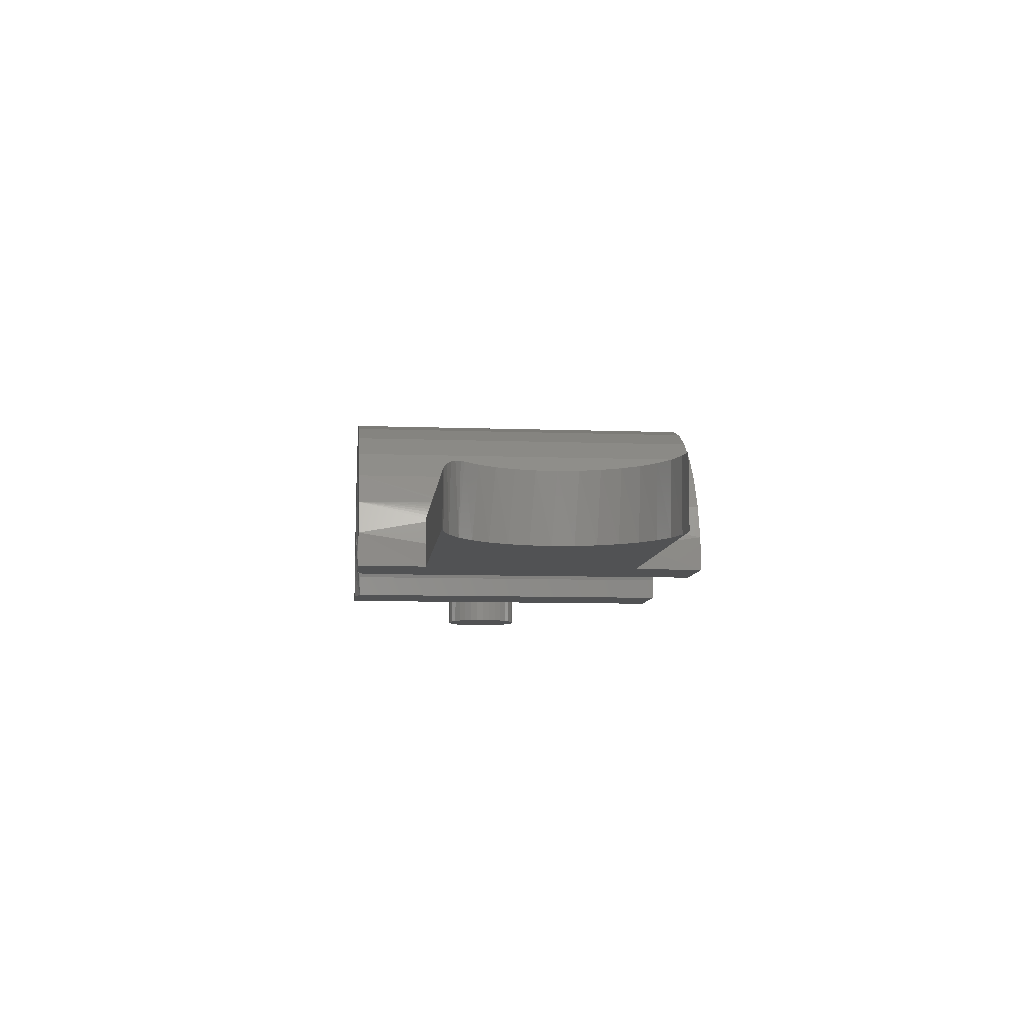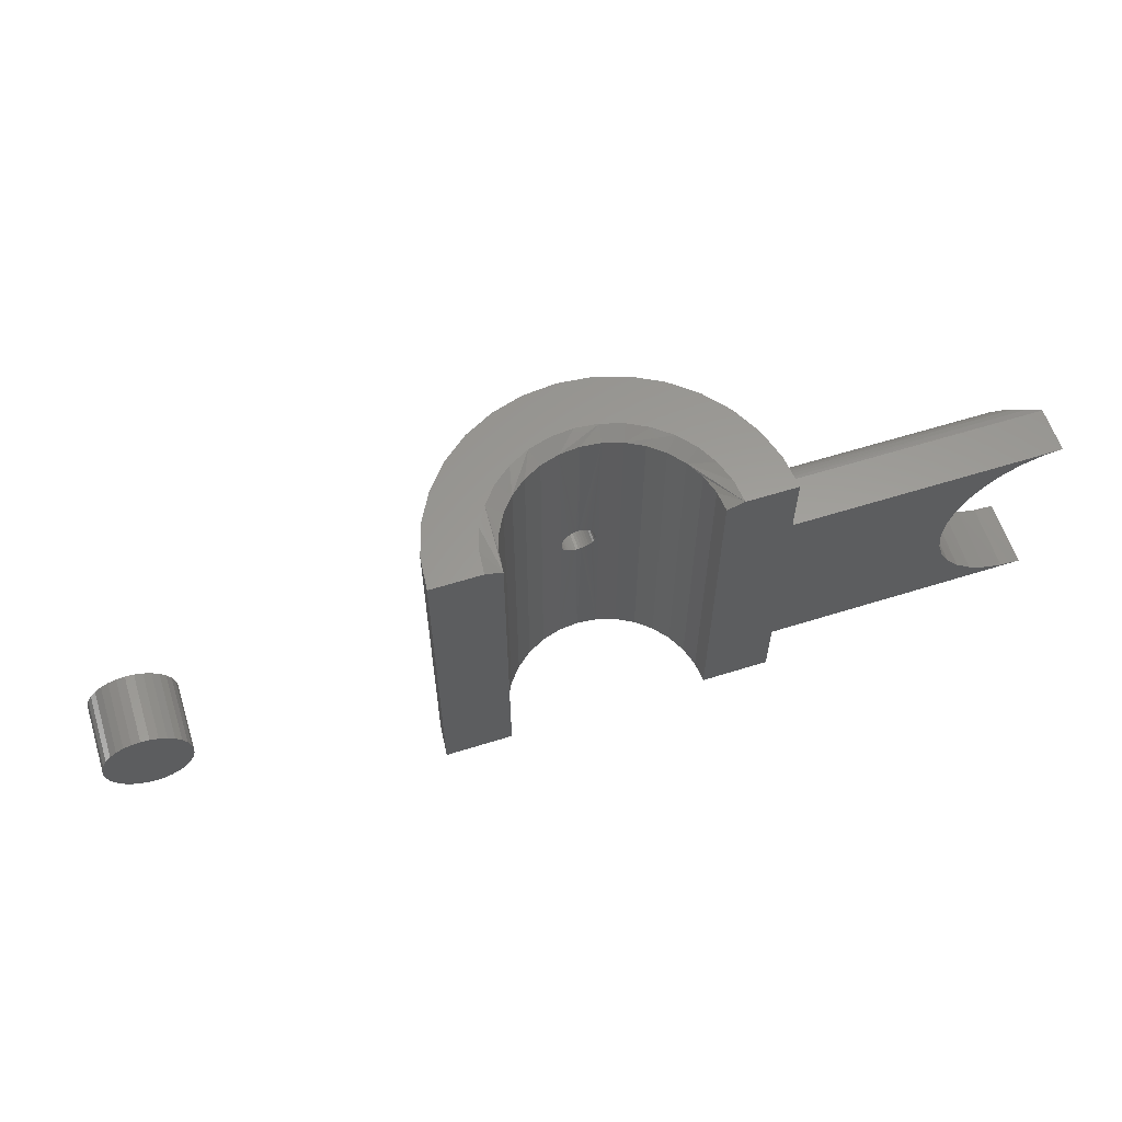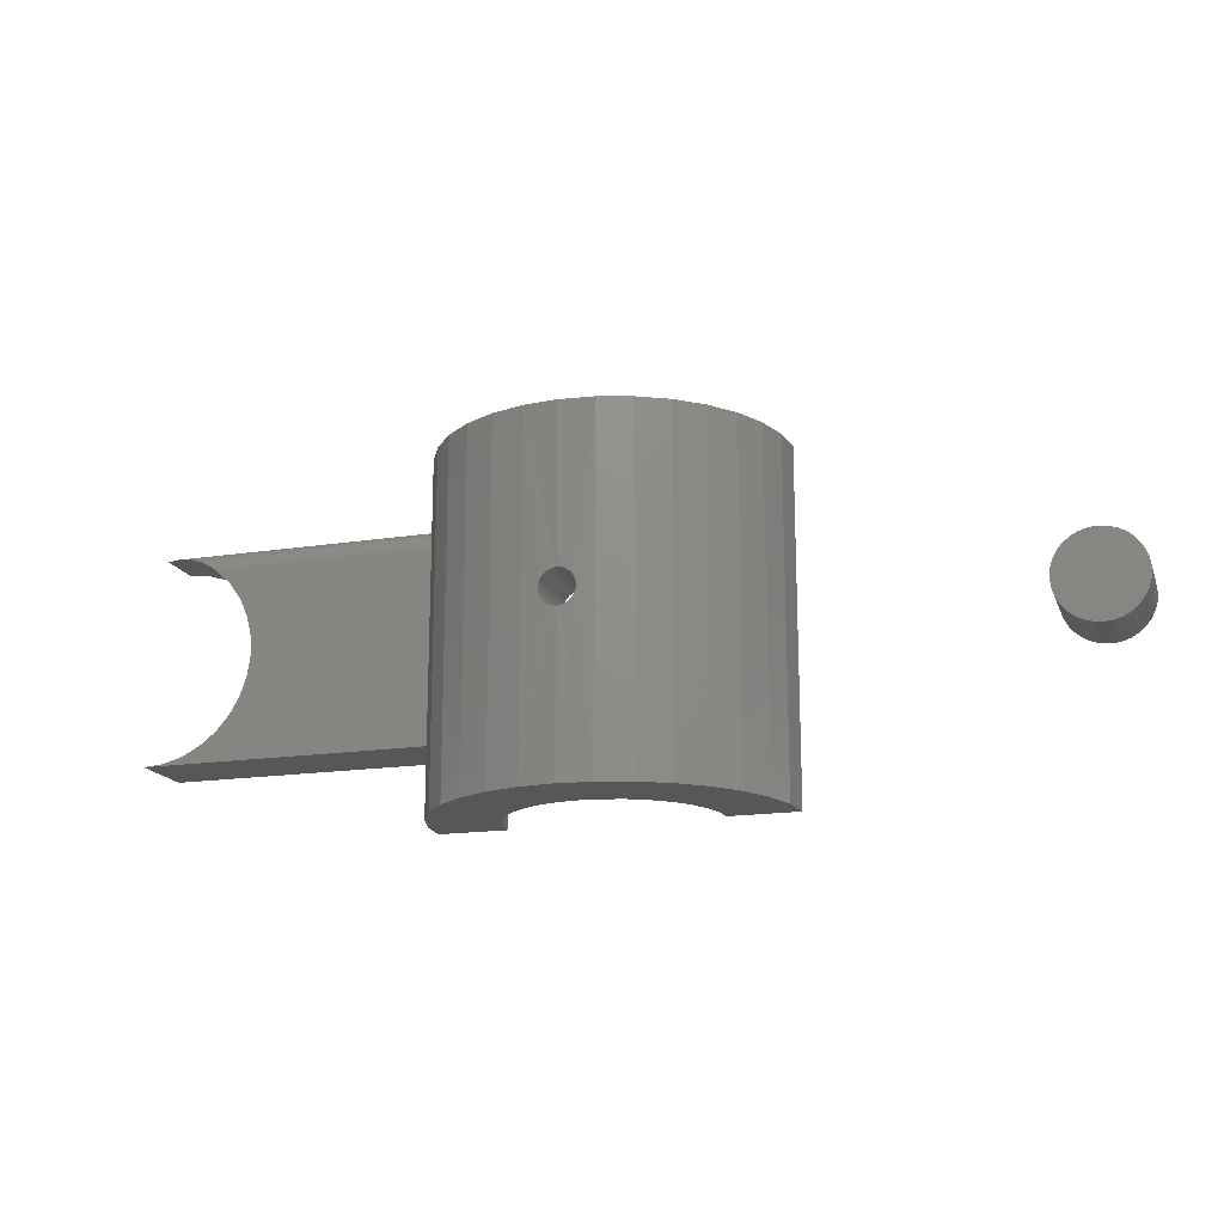
<metadata>
{"format":"stl","ext":"stl","renderer":"f3d","projection":"perspective","resolution":1024,"background":"white","views":[{"elev":-8.7,"azim":-95.7,"up":"+Z"},{"elev":60.3,"azim":162.2,"up":"+Y"},{"elev":-17.1,"azim":17.3,"up":"+Y"}]}
</metadata>
<code>
# stl→obj: 310 verts, 616 faces
v -0.2259 0.1433 0.0625
v -0.2245 0.1429 0.06738
v -0.2299 0.2344 0.04572
v -0.2148 0.112 0.09375
v -0.1949 0.2344 0.1302
v -0.215 0.1166 0.09341
v -0.02344 2.9e-18 0.2332
v -0.04572 -3.406e-18 0.2299
v -0.02339 -0.001524 0.2332
v -0.2154 0.1214 0.0923
v 6.773e-17 0.2344 0.2344
v -0.0004564 0.02367 0.2344
v 0.003337 0.02348 0.2344
v -0.2299 -0.2344 0.04572
v -0.2165 -0.2344 0.08969
v -0.2256 -0.1433 0.0635
v -0.00423 -0.02326 0.2343
v 9.375e-17 -0.2344 0.2344
v -0.0004564 -0.02367 0.2344
v 0.003337 -0.02348 0.2344
v -0.2148 -0.1433 0.09375
v -0.1949 -0.2344 0.1302
v -0.1949 -1.169e-17 0.1302
v -0.2165 0.2344 0.08969
v -0.223 0.1417 0.07217
v -0.2215 0.1398 0.07672
v -0.22 0.1373 0.08092
v -0.2185 0.134 0.08467
v -0.2173 0.1303 0.08787
v -0.2162 0.126 0.09043
v -0.04572 0.2344 0.2299
v -0.02339 0.001524 0.2332
v -0.02266 0.006031 0.2333
v -0.0214 0.009614 0.2334
v -0.01958 0.01295 0.2336
v -0.01726 0.01595 0.2337
v -0.01449 0.01854 0.2339
v -0.01134 0.02066 0.2341
v -0.007888 0.02224 0.2342
v -0.00423 0.02326 0.2343
v 0.04572 0.2344 0.2299
v 0.00705 0.02269 0.2343
v 0.01059 0.02131 0.2341
v 0.01386 0.01938 0.234
v 0.01678 0.01696 0.2338
v 0.01928 0.0141 0.2336
v 0.02128 0.01088 0.2334
v 0.02275 0.007378 0.2333
v 0.02363 0.003736 0.2332
v 0.02393 0 0.2332
v 0.04572 1.671e-18 0.2299
v -0.04572 -0.2344 0.2299
v -0.007888 -0.02224 0.2342
v -0.01134 -0.02066 0.2341
v -0.01449 -0.01854 0.2339
v -0.01726 -0.01595 0.2337
v -0.01958 -0.01295 0.2336
v -0.0214 -0.009614 0.2334
v -0.02266 -0.006031 0.2333
v 0.04572 -0.2344 0.2299
v 0.02363 -0.003736 0.2332
v 0.02275 -0.007378 0.2333
v 0.02128 -0.01088 0.2334
v 0.01928 -0.0141 0.2336
v 0.01678 -0.01696 0.2338
v 0.01386 -0.01938 0.234
v 0.01059 -0.02131 0.2341
v 0.00705 -0.02269 0.2343
v 0.2344 -0.2344 -2.87e-17
v 0.2344 0.2344 -2.87e-17
v 0.2299 1.189e-17 0.04572
v 0.2299 0.2344 0.04572
v 0.2165 1.115e-17 0.08969
v 0.2165 0.2344 0.08969
v 0.1949 9.95e-18 0.1302
v 0.1949 0.2344 0.1302
v 0.1657 8.332e-18 0.1657
v 0.1657 0.2344 0.1657
v 0.1302 6.361e-18 0.1949
v 0.1302 0.2344 0.1949
v 0.08969 4.112e-18 0.2165
v 0.08969 0.2344 0.2165
v -0.2344 0.2344 0
v -0.2344 0.1433 -3.399e-33
v -0.2322 0.1433 0.03154
v -0.08969 -5.846e-18 0.2165
v -0.08969 0.2344 0.2165
v -0.1302 -8.096e-18 0.1949
v -0.1302 0.2344 0.1949
v -0.1657 -1.007e-17 0.1657
v -0.1657 0.2344 0.1657
v -0.2344 -0.1433 0
v -0.2344 -0.2344 0
v -0.2322 -0.1433 0.03205
v -0.1657 -0.2344 0.1657
v -0.1302 -0.2344 0.1949
v -0.08969 -0.2344 0.2165
v 0.08969 -0.2344 0.2165
v 0.1302 -0.2344 0.1949
v 0.1657 -0.2344 0.1657
v 0.1949 -0.2344 0.1302
v 0.2165 -0.2344 0.08969
v 0.2299 -0.2344 0.04572
v -0.5141 0.112 0.09375
v -0.4946 0.09314 0.09375
v -0.479 0.07092 0.09375
v -0.4678 0.04615 0.09375
v -0.4616 0.01972 0.09375
v -0.4604 -0.007411 0.09375
v -0.4644 -0.03428 0.09375
v -0.4733 -0.05992 0.09375
v -0.487 -0.0834 0.09375
v -0.5048 -0.1039 0.09375
v -0.5262 -0.1206 0.09375
v -0.5503 -0.1331 0.09375
v -0.5764 -0.1407 0.09375
v -0.6035 -0.1433 0.09375
v -0.5022 0.1013 0
v -0.4843 0.07959 0
v -0.4711 0.05482 0
v -0.4629 0.02795 0
v -0.4602 -3.509e-17 0
v -0.4629 -0.02795 0
v -0.4711 -0.05482 0
v -0.4843 -0.07959 0
v -0.5022 -0.1013 0
v -0.5239 -0.1191 0
v -0.5486 -0.1324 0
v -0.5204 0.1167 0.09339
v -0.5239 0.1191 0
v -0.5707 0.1395 0.07742
v -0.5861 0.1422 0.07057
v -0.5755 0.1405 0
v -0.6035 0.1433 0.0625
v -0.6035 0.1433 2.26e-17
v -0.5432 0.13 0.08805
v -0.5569 0.1355 0.08313
v -0.5486 0.1324 0
v -0.5316 0.1239 0.09138
v -0.5755 -0.1405 0
v -0.6035 -0.1433 2.26e-17
v -0.1406 0.2266 -5.741e-18
v -0.1641 0.2344 -4.305e-18
v -0.1406 -0.2344 -5.741e-18
v 0.02363 0.003737 0.1386
v 0.02743 6.556e-19 0.1379
v 0.02393 0 0.1386
v -0.02339 -0.001522 0.1387
v -0.02743 -2.39e-18 0.1379
v -0.02344 2.9e-18 0.1387
v 0.003333 0.02348 0.1406
v -0.0004627 0.02367 0.1406
v -2.658e-17 0.2266 0.1406
v -0.02266 -0.006025 0.1388
v -0.0004627 -0.02367 0.1406
v 3.023e-17 -0.2344 0.1406
v -0.004237 -0.02326 0.1406
v 0.003333 -0.02348 0.1406
v -0.02743 0.2266 0.1379
v -0.004237 0.02326 0.1406
v -0.007894 0.02224 0.1404
v -0.01134 0.02066 0.1402
v -0.01449 0.01854 0.1399
v -0.01726 0.01595 0.1396
v -0.01958 0.01295 0.1393
v -0.0214 0.009612 0.139
v -0.02266 0.006025 0.1388
v -0.02339 0.001522 0.1387
v 0.02743 0.2266 0.1379
v 0.02275 0.007378 0.1388
v 0.02128 0.01088 0.139
v 0.01928 0.0141 0.1393
v 0.01678 0.01696 0.1396
v 0.01386 0.01938 0.1399
v 0.01059 0.02131 0.1402
v 0.007048 0.02269 0.1404
v -0.02743 -0.2344 0.1379
v -0.0214 -0.009612 0.139
v -0.01958 -0.01295 0.1393
v -0.01726 -0.01595 0.1396
v -0.01449 -0.01854 0.1399
v -0.01134 -0.02066 0.1402
v -0.007894 -0.02224 0.1404
v 0.02743 -0.2344 0.1379
v 0.007048 -0.02269 0.1404
v 0.01059 -0.02131 0.1402
v 0.01386 -0.01938 0.1399
v 0.01678 -0.01696 0.1396
v 0.01928 -0.0141 0.1393
v 0.02128 -0.01088 0.139
v 0.02275 -0.007378 0.1388
v 0.02363 -0.003737 0.1386
v -0.09944 -0.2344 0.09944
v -0.07813 -5.204e-18 0.1169
v -0.07813 -0.2344 0.1169
v -0.05381 -3.855e-18 0.1299
v -0.05381 -0.2344 0.1299
v -0.09944 -6.387e-18 0.09944
v -0.1169 -0.2344 0.07813
v -0.1169 -7.358e-18 0.07813
v -0.1299 -0.2344 0.05381
v -0.1299 -8.079e-18 0.05381
v -0.1379 -0.2344 0.02743
v -0.1379 -8.524e-18 0.02743
v 0.1169 5.623e-18 0.07813
v 0.1299 0.2266 0.05381
v 0.1299 6.345e-18 0.05381
v 0.1379 0.2266 0.02743
v 0.1379 6.789e-18 0.02743
v 0.1406 0.2266 -2.296e-17
v 0.1406 -0.2344 -2.296e-17
v 0.1169 0.2266 0.07813
v 0.09944 4.652e-18 0.09944
v 0.09944 0.2266 0.09944
v 0.07813 3.47e-18 0.1169
v 0.07813 0.2266 0.1169
v 0.05381 2.12e-18 0.1299
v 0.05381 0.2266 0.1299
v -0.1379 0.2266 0.02743
v -0.1299 0.2266 0.05381
v -0.1169 0.2266 0.07813
v -0.09944 0.2266 0.09944
v -0.07813 0.2266 0.1169
v -0.05381 0.2266 0.1299
v 0.1379 -0.2344 0.02743
v 0.1299 -0.2344 0.05381
v 0.1169 -0.2344 0.07813
v 0.09944 -0.2344 0.09944
v 0.07813 -0.2344 0.1169
v 0.05381 -0.2344 0.1299
v 0.5976 0.05711 0.09375
v 0.6201 0.05711 0.09375
v 0.6089 0.05822 0.09375
v 0.5868 0.05383 0.09375
v 0.631 0.05383 0.09375
v 0.5768 0.04849 0.09375
v 0.641 0.04849 0.09375
v 0.5681 0.04131 0.09375
v 0.6497 0.04131 0.09375
v 0.5609 0.03257 0.09375
v 0.6569 0.03257 0.09375
v 0.5555 0.02259 0.09375
v 0.6622 0.02259 0.09375
v 0.6622 -0.0216 0.09375
v 0.5609 -0.03158 0.09375
v 0.6569 -0.03158 0.09375
v 0.5681 -0.04033 0.09375
v 0.6497 -0.04033 0.09375
v 0.5768 -0.04751 0.09375
v 0.641 -0.04751 0.09375
v 0.5868 -0.05284 0.09375
v 0.631 -0.05284 0.09375
v 0.5976 -0.05613 0.09375
v 0.6201 -0.05613 0.09375
v 0.6089 -0.05724 0.09375
v 0.6655 0.01176 0.09375
v 0.5523 0.01176 0.09375
v 0.6666 0.0004934 0.09375
v 0.5512 0.0004934 0.09375
v 0.6655 -0.01077 0.09375
v 0.5523 -0.01077 0.09375
v 0.5555 -0.0216 0.09375
v 0.6089 0.05822 0
v 0.6201 0.05711 0
v 0.5976 0.05711 0
v 0.5868 0.05383 0
v 0.631 0.05383 0
v 0.5768 0.04849 0
v 0.641 0.04849 0
v 0.5681 0.04131 0
v 0.6497 0.04131 0
v 0.5609 0.03257 0
v 0.6569 0.03257 0
v 0.5555 0.02259 0
v 0.6622 0.02259 0
v 0.6569 -0.03158 0
v 0.5609 -0.03158 0
v 0.6622 -0.0216 0
v 0.5681 -0.04033 0
v 0.6497 -0.04033 0
v 0.5768 -0.04751 0
v 0.641 -0.04751 0
v 0.5868 -0.05284 0
v 0.631 -0.05284 0
v 0.5976 -0.05613 0
v 0.6201 -0.05613 0
v 0.6089 -0.05724 0
v 0.5555 -0.0216 0
v 0.5523 -0.01077 0
v 0.6655 -0.01077 0
v 0.5512 0.0004934 0
v 0.6666 0.0004934 0
v 0.5523 0.01176 0
v 0.6655 0.01176 0
v -0.116 0.2344 0.116
v -0.1364 0.2344 0.09115
v 0.03201 0.2344 0.1609
v 7.936e-14 0.2344 0.1641
v 0.06278 0.2344 0.1516
v -0.03201 0.2344 0.1609
v -0.06278 0.2344 0.1516
v -0.09115 0.2344 0.1364
v -0.1609 0.2344 0.03201
v -0.1516 0.2344 0.06278
v 0.1364 0.2344 0.09115
v 0.116 0.2344 0.116
v 0.09115 0.2344 0.1364
v 0.1609 0.2344 0.03201
v 0.1516 0.2344 0.06278
v 0.1641 0.2344 -2.44e-17
f 1 2 3
f 4 5 6
f 7 8 9
f 5 10 6
f 11 12 13
f 14 15 16
f 17 18 19
f 20 19 18
f 21 16 15
f 21 15 22
f 21 22 23
f 21 23 4
f 24 3 2
f 24 2 25
f 24 25 26
f 24 26 27
f 24 27 28
f 24 28 29
f 24 29 30
f 24 30 10
f 24 10 5
f 31 8 7
f 31 7 32
f 31 32 33
f 31 33 34
f 31 34 35
f 31 35 36
f 31 36 37
f 31 37 38
f 31 38 39
f 31 39 40
f 31 40 12
f 31 12 11
f 41 11 13
f 41 13 42
f 41 42 43
f 41 43 44
f 41 44 45
f 41 45 46
f 41 46 47
f 41 47 48
f 41 48 49
f 41 49 50
f 41 50 51
f 52 18 17
f 52 17 53
f 52 53 54
f 52 54 55
f 52 55 56
f 52 56 57
f 52 57 58
f 52 58 59
f 52 59 9
f 52 9 8
f 60 51 50
f 60 50 61
f 60 61 62
f 60 62 63
f 60 63 64
f 60 64 65
f 60 65 66
f 60 66 67
f 60 67 68
f 60 68 20
f 60 20 18
f 69 70 71
f 71 70 72
f 71 72 73
f 73 72 74
f 73 74 75
f 75 74 76
f 75 76 77
f 77 76 78
f 77 78 79
f 79 78 80
f 79 80 81
f 81 80 82
f 81 82 51
f 51 82 41
f 83 84 3
f 3 84 85
f 3 85 1
f 8 31 86
f 86 31 87
f 86 87 88
f 88 87 89
f 88 89 90
f 90 89 91
f 90 91 23
f 23 91 5
f 23 5 4
f 92 93 94
f 94 93 14
f 94 14 16
f 23 22 90
f 90 22 95
f 90 95 88
f 88 95 96
f 88 96 86
f 86 96 97
f 86 97 8
f 8 97 52
f 51 60 81
f 81 60 98
f 81 98 79
f 79 98 99
f 79 99 77
f 77 99 100
f 77 100 75
f 75 100 101
f 75 101 73
f 73 101 102
f 73 102 71
f 71 102 103
f 71 103 69
f 4 104 105
f 4 105 106
f 4 106 21
f 21 106 107
f 21 107 108
f 21 108 109
f 21 109 110
f 21 110 111
f 21 111 112
f 21 112 113
f 21 113 114
f 21 114 115
f 21 115 116
f 21 116 117
f 105 118 119
f 119 106 105
f 106 119 120
f 120 107 106
f 107 120 121
f 121 108 107
f 108 121 122
f 122 109 108
f 109 122 123
f 123 110 109
f 110 123 124
f 124 111 110
f 111 124 125
f 125 112 111
f 112 125 126
f 126 113 112
f 113 126 127
f 127 114 113
f 114 127 128
f 104 129 130
f 104 130 118
f 104 118 105
f 131 132 133
f 133 132 134
f 133 134 135
f 136 137 138
f 138 137 131
f 138 131 133
f 129 139 130
f 130 139 136
f 130 136 138
f 114 128 115
f 115 128 140
f 115 140 116
f 116 140 141
f 116 141 117
f 134 1 135
f 135 1 85
f 135 85 84
f 104 6 129
f 104 4 6
f 134 2 1
f 134 132 2
f 2 132 25
f 25 132 131
f 25 131 26
f 27 26 131
f 131 137 27
f 27 137 28
f 28 137 136
f 28 136 29
f 30 29 136
f 136 139 30
f 10 30 139
f 139 129 10
f 10 129 6
f 142 83 143
f 92 141 140
f 92 140 128
f 92 128 127
f 92 127 126
f 92 126 84
f 144 93 92
f 144 92 84
f 144 84 83
f 144 83 142
f 84 126 125
f 84 125 124
f 84 124 123
f 84 123 122
f 84 122 121
f 84 121 120
f 84 120 119
f 84 119 118
f 84 118 130
f 84 130 138
f 84 138 133
f 84 133 135
f 117 141 92
f 117 92 94
f 117 94 16
f 117 16 21
f 145 146 147
f 148 149 150
f 151 152 153
f 149 148 154
f 155 156 157
f 156 155 158
f 159 153 152
f 159 152 160
f 159 160 161
f 159 161 162
f 159 162 163
f 159 163 164
f 159 164 165
f 159 165 166
f 159 166 167
f 159 167 168
f 159 168 150
f 159 150 149
f 169 146 145
f 169 145 170
f 169 170 171
f 169 171 172
f 169 172 173
f 169 173 174
f 169 174 175
f 169 175 176
f 169 176 151
f 169 151 153
f 177 149 154
f 177 154 178
f 177 178 179
f 177 179 180
f 177 180 181
f 177 181 182
f 177 182 183
f 177 183 157
f 177 157 156
f 184 156 158
f 184 158 185
f 184 185 186
f 184 186 187
f 184 187 188
f 184 188 189
f 184 189 190
f 184 190 191
f 184 191 192
f 184 192 147
f 184 147 146
f 193 194 195
f 195 194 196
f 195 196 197
f 197 196 149
f 197 149 177
f 194 193 198
f 198 193 199
f 198 199 200
f 200 199 201
f 200 201 202
f 202 201 203
f 202 203 204
f 204 203 144
f 204 144 142
f 205 206 207
f 207 206 208
f 207 208 209
f 209 208 210
f 209 210 211
f 206 205 212
f 212 205 213
f 212 213 214
f 214 213 215
f 214 215 216
f 216 215 217
f 216 217 218
f 218 217 146
f 218 146 169
f 142 219 204
f 204 219 220
f 204 220 202
f 202 220 221
f 202 221 200
f 200 221 222
f 200 222 198
f 198 222 223
f 198 223 194
f 194 223 224
f 194 224 196
f 196 224 159
f 196 159 149
f 211 225 209
f 209 225 226
f 209 226 207
f 207 226 227
f 207 227 205
f 205 227 228
f 205 228 213
f 213 228 229
f 213 229 215
f 215 229 230
f 215 230 217
f 217 230 184
f 217 184 146
f 231 232 233
f 232 231 234
f 232 234 235
f 235 234 236
f 235 236 237
f 237 236 238
f 237 238 239
f 239 238 240
f 239 240 241
f 241 240 242
f 241 242 243
f 244 245 246
f 246 245 247
f 246 247 248
f 248 247 249
f 248 249 250
f 250 249 251
f 250 251 252
f 252 251 253
f 252 253 254
f 254 253 255
f 243 242 256
f 256 242 257
f 256 257 258
f 258 257 259
f 258 259 260
f 260 259 261
f 260 261 244
f 244 261 262
f 244 262 245
f 263 264 265
f 266 265 264
f 267 266 264
f 268 266 267
f 269 268 267
f 270 268 269
f 271 270 269
f 272 270 271
f 273 272 271
f 274 272 273
f 275 274 273
f 276 277 278
f 279 277 276
f 280 279 276
f 281 279 280
f 282 281 280
f 283 281 282
f 284 283 282
f 285 283 284
f 286 285 284
f 287 285 286
f 277 288 278
f 278 288 289
f 278 289 290
f 290 289 291
f 290 291 292
f 292 291 293
f 292 293 294
f 294 293 274
f 294 274 275
f 292 258 290
f 290 258 260
f 290 260 278
f 278 260 244
f 278 244 276
f 276 244 246
f 276 246 280
f 280 246 248
f 280 248 282
f 282 248 250
f 282 250 284
f 284 250 252
f 284 252 286
f 286 252 254
f 286 254 287
f 287 254 255
f 287 255 285
f 285 255 253
f 285 253 283
f 283 253 251
f 283 251 281
f 281 251 249
f 281 249 279
f 279 249 247
f 279 247 277
f 277 247 245
f 277 245 288
f 288 245 262
f 288 262 289
f 289 262 261
f 289 261 291
f 291 261 259
f 291 259 293
f 293 259 257
f 293 257 274
f 274 257 242
f 274 242 272
f 272 242 240
f 272 240 270
f 270 240 238
f 270 238 268
f 268 238 236
f 268 236 266
f 266 236 234
f 266 234 265
f 265 234 231
f 265 231 263
f 263 231 233
f 263 233 264
f 264 233 232
f 264 232 267
f 267 232 235
f 267 235 269
f 269 235 237
f 269 237 271
f 271 237 239
f 271 239 273
f 273 239 241
f 273 241 275
f 275 241 243
f 275 243 294
f 294 243 256
f 294 256 292
f 292 256 258
f 152 40 160
f 160 40 39
f 160 39 161
f 161 39 38
f 161 38 162
f 162 38 37
f 162 37 163
f 163 37 36
f 163 36 164
f 164 36 35
f 164 35 165
f 165 35 34
f 165 34 166
f 166 34 33
f 166 33 167
f 167 33 32
f 167 32 168
f 168 32 7
f 168 7 150
f 40 152 12
f 12 152 151
f 12 151 13
f 13 151 176
f 13 176 42
f 42 176 175
f 42 175 43
f 43 175 174
f 43 174 44
f 44 174 173
f 44 173 45
f 45 173 172
f 45 172 46
f 46 172 171
f 46 171 47
f 47 171 170
f 47 170 48
f 48 170 145
f 48 145 49
f 49 145 147
f 49 147 50
f 155 20 158
f 158 20 68
f 158 68 185
f 185 68 67
f 185 67 186
f 186 67 66
f 186 66 187
f 187 66 65
f 187 65 188
f 188 65 64
f 188 64 189
f 189 64 63
f 189 63 190
f 190 63 62
f 190 62 191
f 191 62 61
f 191 61 192
f 192 61 50
f 192 50 147
f 20 155 19
f 19 155 157
f 19 157 17
f 17 157 183
f 17 183 53
f 53 183 182
f 53 182 54
f 54 182 181
f 54 181 55
f 55 181 180
f 55 180 56
f 56 180 179
f 56 179 57
f 57 179 178
f 57 178 58
f 58 178 154
f 58 154 59
f 59 154 148
f 59 148 9
f 9 148 150
f 9 150 7
f 11 41 31
f 87 31 41
f 295 296 24
f 297 298 78
f 299 297 78
f 91 89 80
f 91 80 78
f 91 78 298
f 91 298 300
f 91 300 301
f 91 301 5
f 41 82 87
f 87 82 80
f 87 80 89
f 301 302 5
f 5 302 295
f 5 295 24
f 303 3 304
f 304 3 24
f 304 24 296
f 83 3 143
f 143 3 303
f 305 306 74
f 74 306 307
f 74 307 76
f 76 307 299
f 76 299 78
f 308 309 72
f 72 309 305
f 72 305 74
f 308 72 310
f 310 72 70
f 69 211 70
f 70 211 210
f 70 210 310
f 214 299 307
f 212 305 206
f 208 206 305
f 169 300 298
f 218 299 216
f 299 214 216
f 224 295 302
f 159 300 153
f 300 169 153
f 221 303 304
f 222 295 223
f 295 224 223
f 143 303 221
f 143 221 220
f 143 220 219
f 143 219 142
f 210 208 305
f 210 305 309
f 210 309 308
f 210 308 310
f 305 212 306
f 306 212 214
f 306 214 307
f 299 218 297
f 297 218 169
f 297 169 298
f 300 159 301
f 301 159 224
f 301 224 302
f 295 222 296
f 296 222 221
f 296 221 304
f 177 156 95
f 95 22 177
f 177 22 197
f 14 201 199
f 52 60 18
f 60 52 97
f 101 230 229
f 100 99 96
f 100 96 95
f 100 95 156
f 100 156 184
f 100 184 230
f 100 230 101
f 14 199 15
f 15 199 193
f 15 193 22
f 22 193 195
f 22 195 197
f 201 14 203
f 203 14 93
f 203 93 144
f 96 99 97
f 97 99 98
f 97 98 60
f 101 229 102
f 102 229 228
f 102 228 103
f 103 228 227
f 103 227 226
f 103 226 69
f 69 226 225
f 69 225 211

</code>
